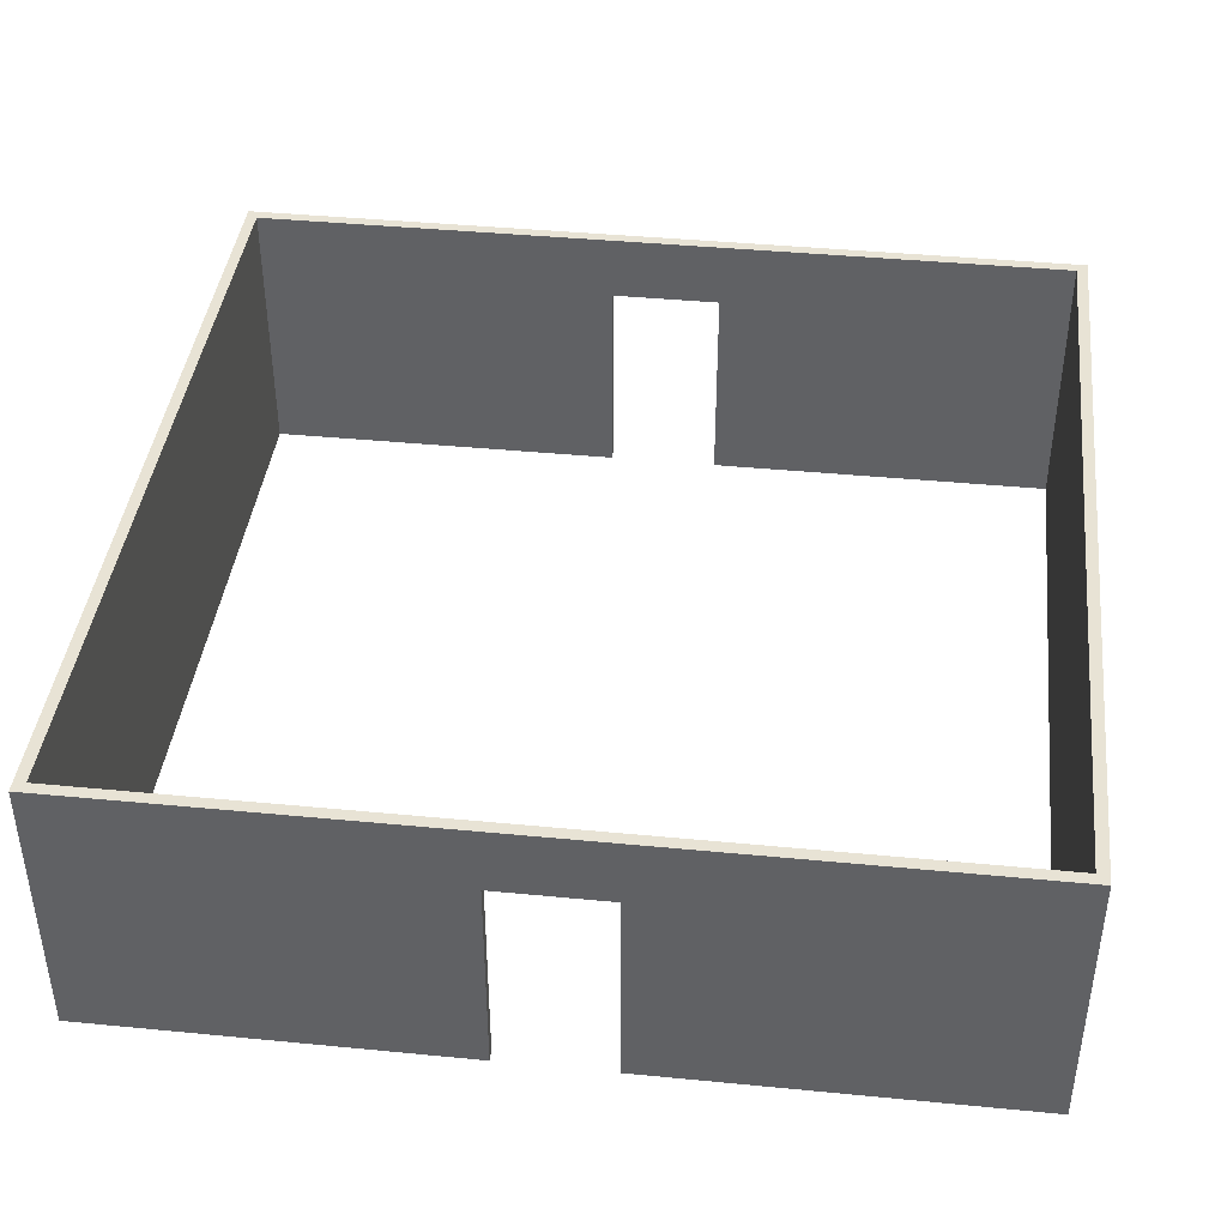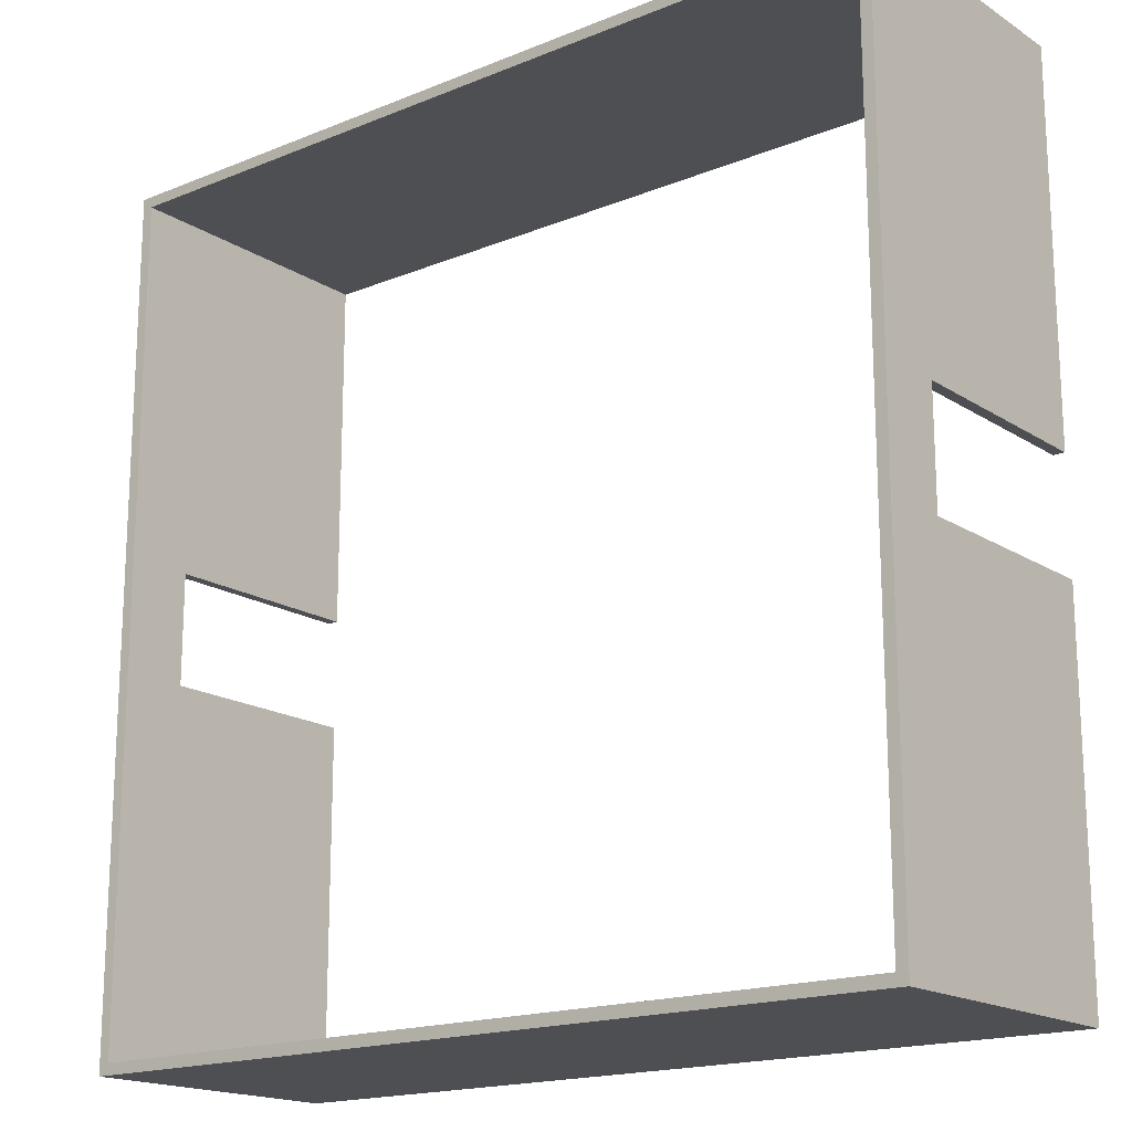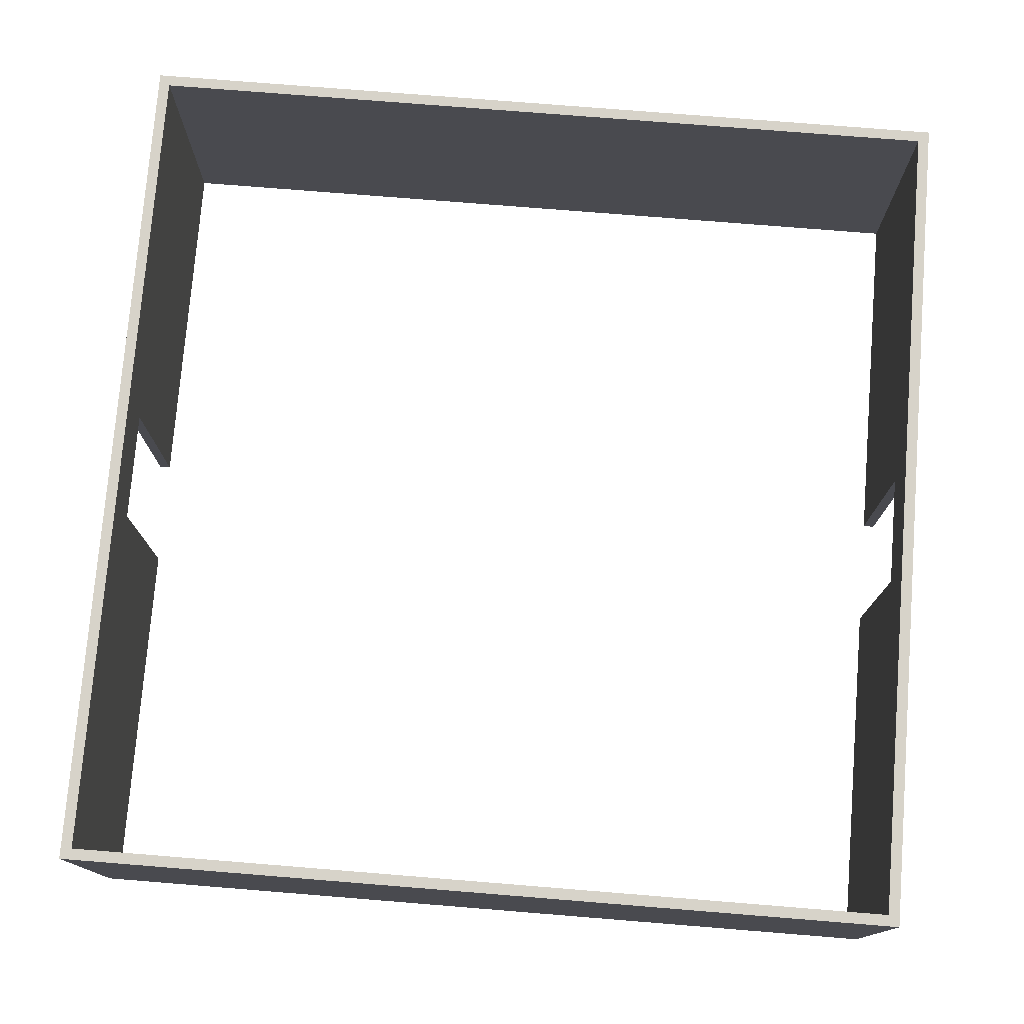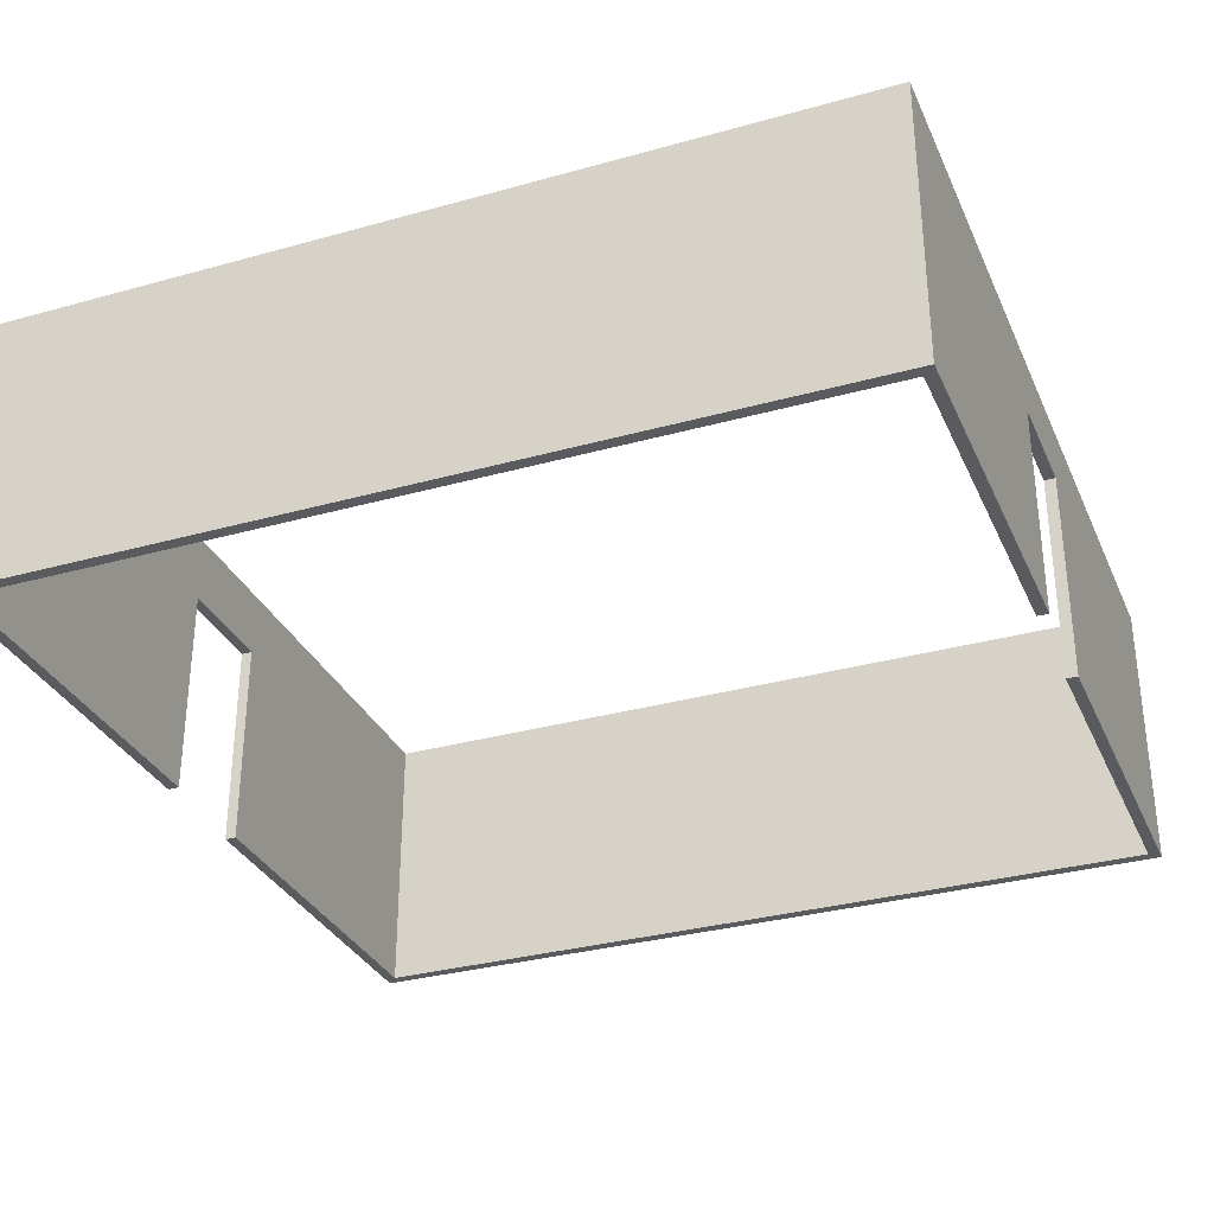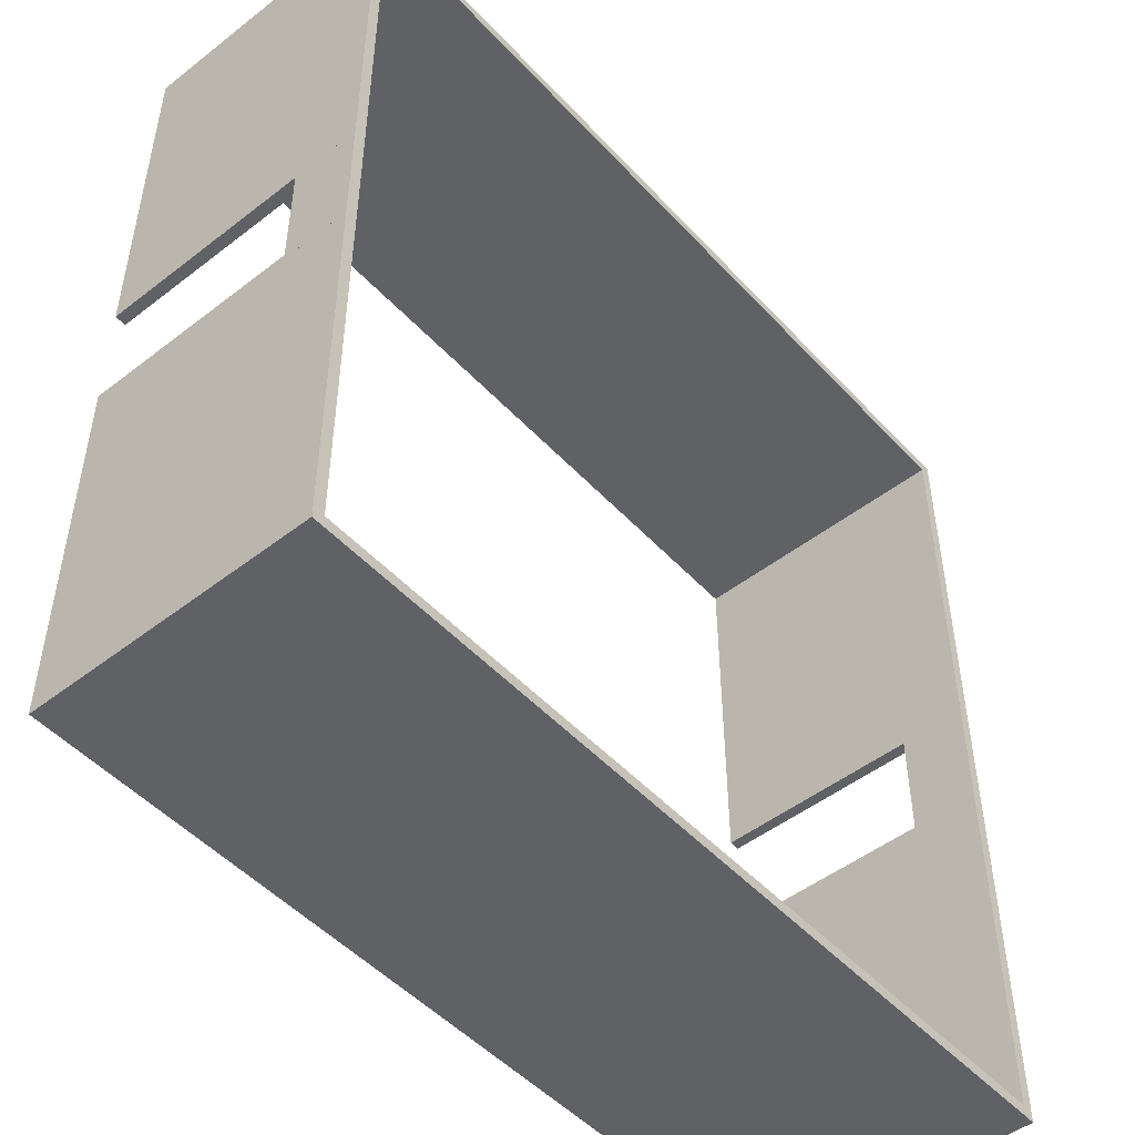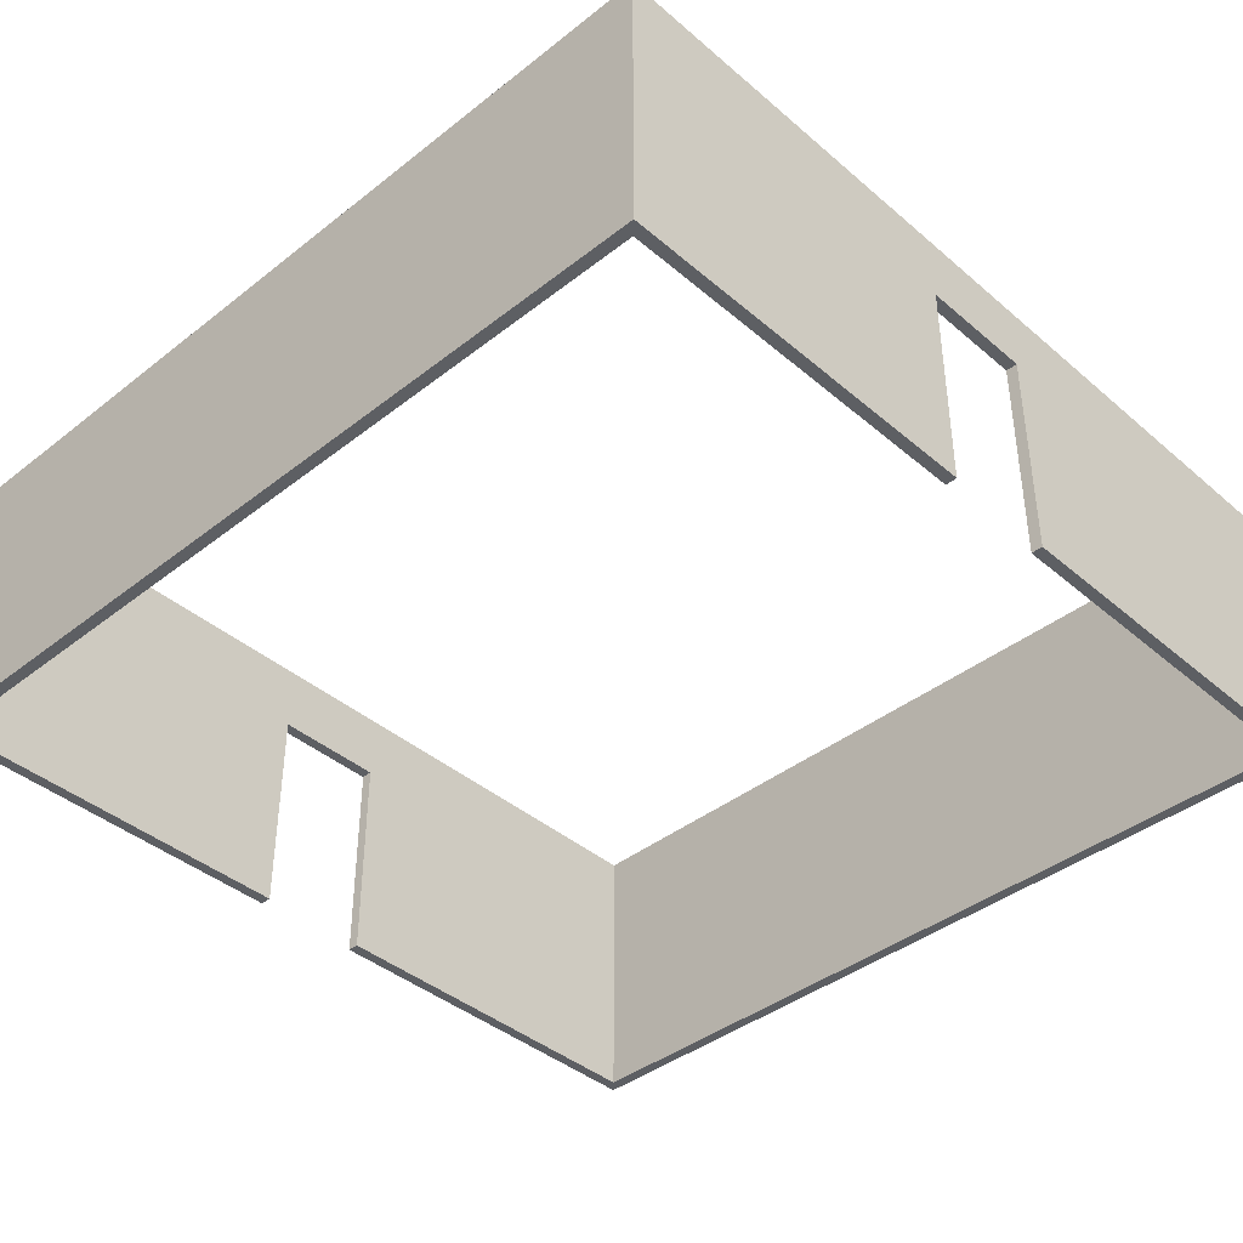
<metadata>
{"format":"obj","ext":"obj","renderer":"f3d","projection":"perspective","resolution":1024,"background":"white","views":[{"elev":41.3,"azim":96.7,"up":"+Y"},{"elev":-17.5,"azim":-141.2,"up":"+Z"},{"elev":76.3,"azim":-175.4,"up":"+Y"},{"elev":-32.1,"azim":-158.6,"up":"+Y"},{"elev":-49.4,"azim":130.6,"up":"+Z"},{"elev":-40.4,"azim":-136.2,"up":"+Y"}]}
</metadata>
<code>
o H_Room_W_04_L
g Room_W_04_L
v -3.7 0.65 0.5
v -3.8 0.65 0.5
v -3.7 1.25 0.5
v -3.8 1.25 0.5
v -3.8 0.65 -0.6
v -3.8 1.25 -0.6
v -3.7 0.65 -0.6
v -3.7 1.25 -0.6
v 3.8 -1.25 3.85
v 3.7 -1.25 3.85
v 3.8 1.25 3.85
v 3.7 1.25 3.85
v 3.7 -1.25 -3.85
v 3.8 -1.25 -3.85
v 3.7 1.25 -3.85
v 3.8 1.25 -3.85
v 3.7 -1.25 -3.75
v 3.8 -1.25 -3.75
v -3.8 1.25 -3.75
v -3.8 -1.25 -3.75
v -3.8 1.25 -3.85
v -3.8 -1.25 -3.85
v 3.8 1.25 -3.75
v 3.7 1.25 -3.75
v 3.8 -1.25 3.75
v 3.7 -1.25 3.75
v 3.8 1.25 3.75
v -3.8 -1.25 3.75
v -3.8 1.25 3.75
v -3.8 -1.25 3.85
v -3.8 1.25 3.85
v 3.7 1.25 3.75
v -3.7 -1.25 3.75
v -3.7 1.25 3.75
v -3.7 -1.25 3.85
v -3.7 1.25 3.85
v -3.7 1.25 -3.75
v -3.7 -1.25 -3.75
v -3.7 1.25 -3.85
v -3.7 -1.25 -3.85
v -3.7 1.25 -0.55
v -3.7 -1.25 -0.55
v -3.8 1.25 -0.55
v -3.8 -1.25 -0.55
v -3.7 -1.25 0.45
v -3.7 1.25 0.45
v -3.8 -1.25 0.45
v -3.8 1.25 0.45
v 3.7 1.25 -0.5001
v 3.7 -1.25 -0.5001
v 3.8 1.25 -0.5
v 3.8 -1.25 -0.5
v 3.8 1.25 0.5
v 3.8 -1.25 0.5
v 3.7 1.25 0.5
v 3.7 -1.25 0.5
v 3.8 1.25 -3.75
v 3.8 -1.25 -3.75
v 3.8 0.65 0.55
v 3.7 0.65 0.55
v 3.8 1.25 0.55
v 3.7 1.25 0.55
v 3.7 0.65 -0.55
v 3.7 1.25 -0.55
v 3.8 0.65 -0.55
v 3.8 1.25 -0.55
g Room_W_04_L
f 3 4 2 1
f 4 6 5 2
f 6 8 7 5
f 8 3 1 7
f 8 6 4 3
f 1 2 5 7
f 11 12 10 9
f 15 16 14 13
f 13 14 18 17
f 21 22 20 19
f 14 16 23 18
f 16 15 24 23
f 9 10 26 25
f 11 9 25 27
f 30 31 29 28
f 12 11 27 32
f 33 34 32 26
f 35 33 26 10
f 34 36 12 32
f 36 35 10 12
f 37 38 17 24
f 39 37 24 15
f 38 40 13 17
f 40 39 15 13
f 43 44 42 41
f 21 19 37 39
f 20 22 40 38
f 22 21 39 40
f 47 48 46 45
f 30 28 33 35
f 29 31 36 34
f 31 30 35 36
f 45 46 34 33
f 47 45 33 28
f 46 48 29 34
f 48 47 28 29
f 41 42 38 37
f 43 41 37 19
f 42 44 20 38
f 44 43 19 20
f 52 51 49 50
f 56 55 53 54
f 50 49 24 17
f 49 51 57 24
f 51 52 58 57
f 52 50 17 58
f 54 53 27 25
f 53 55 32 27
f 55 56 26 32
f 56 54 25 26
f 61 62 60 59
f 62 64 63 60
f 64 66 65 63
f 66 61 59 65
f 66 64 62 61
f 59 60 63 65

</code>
